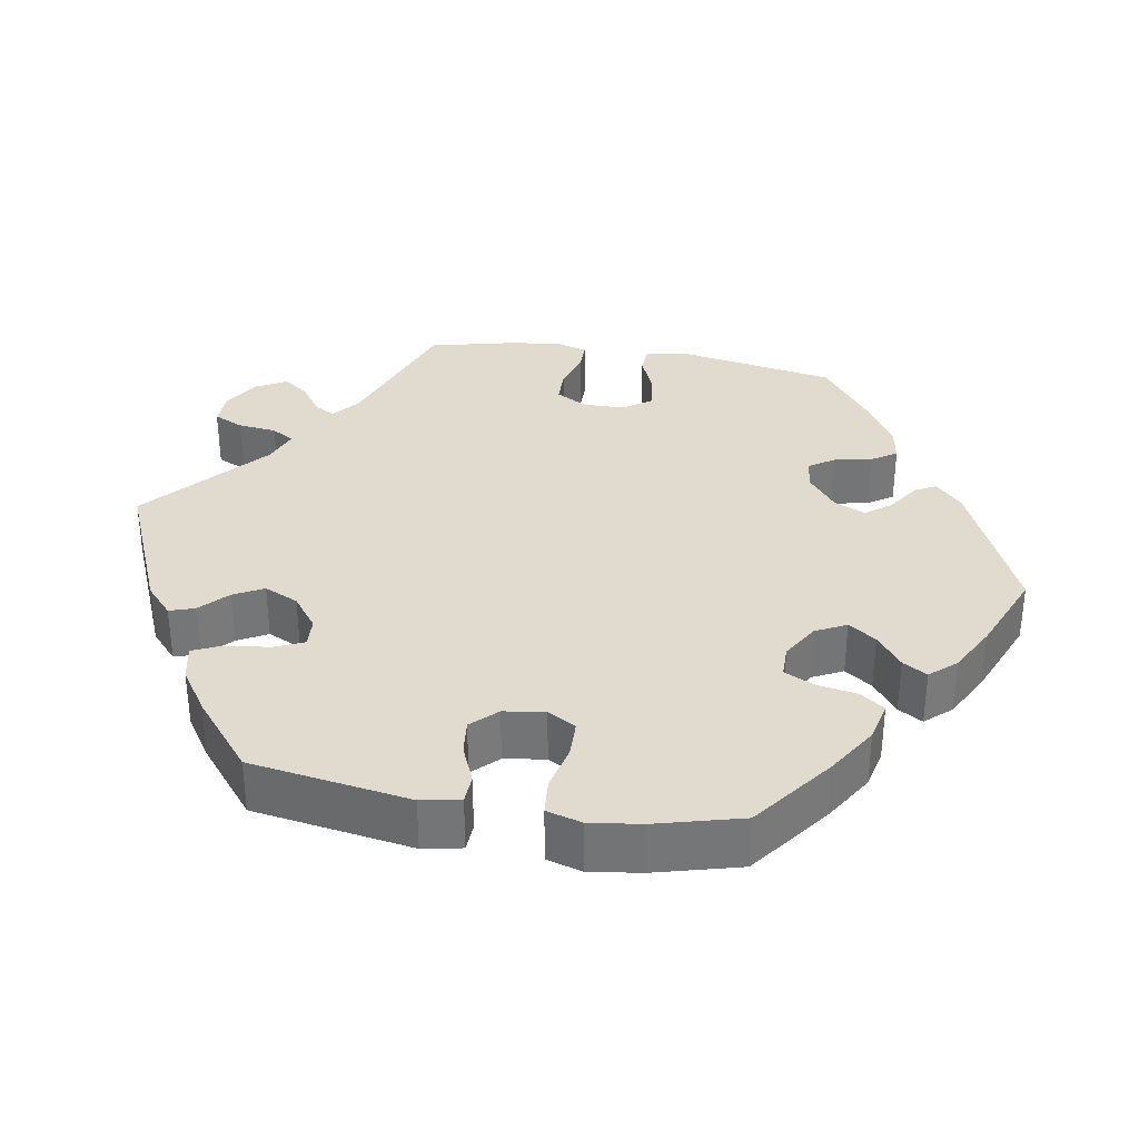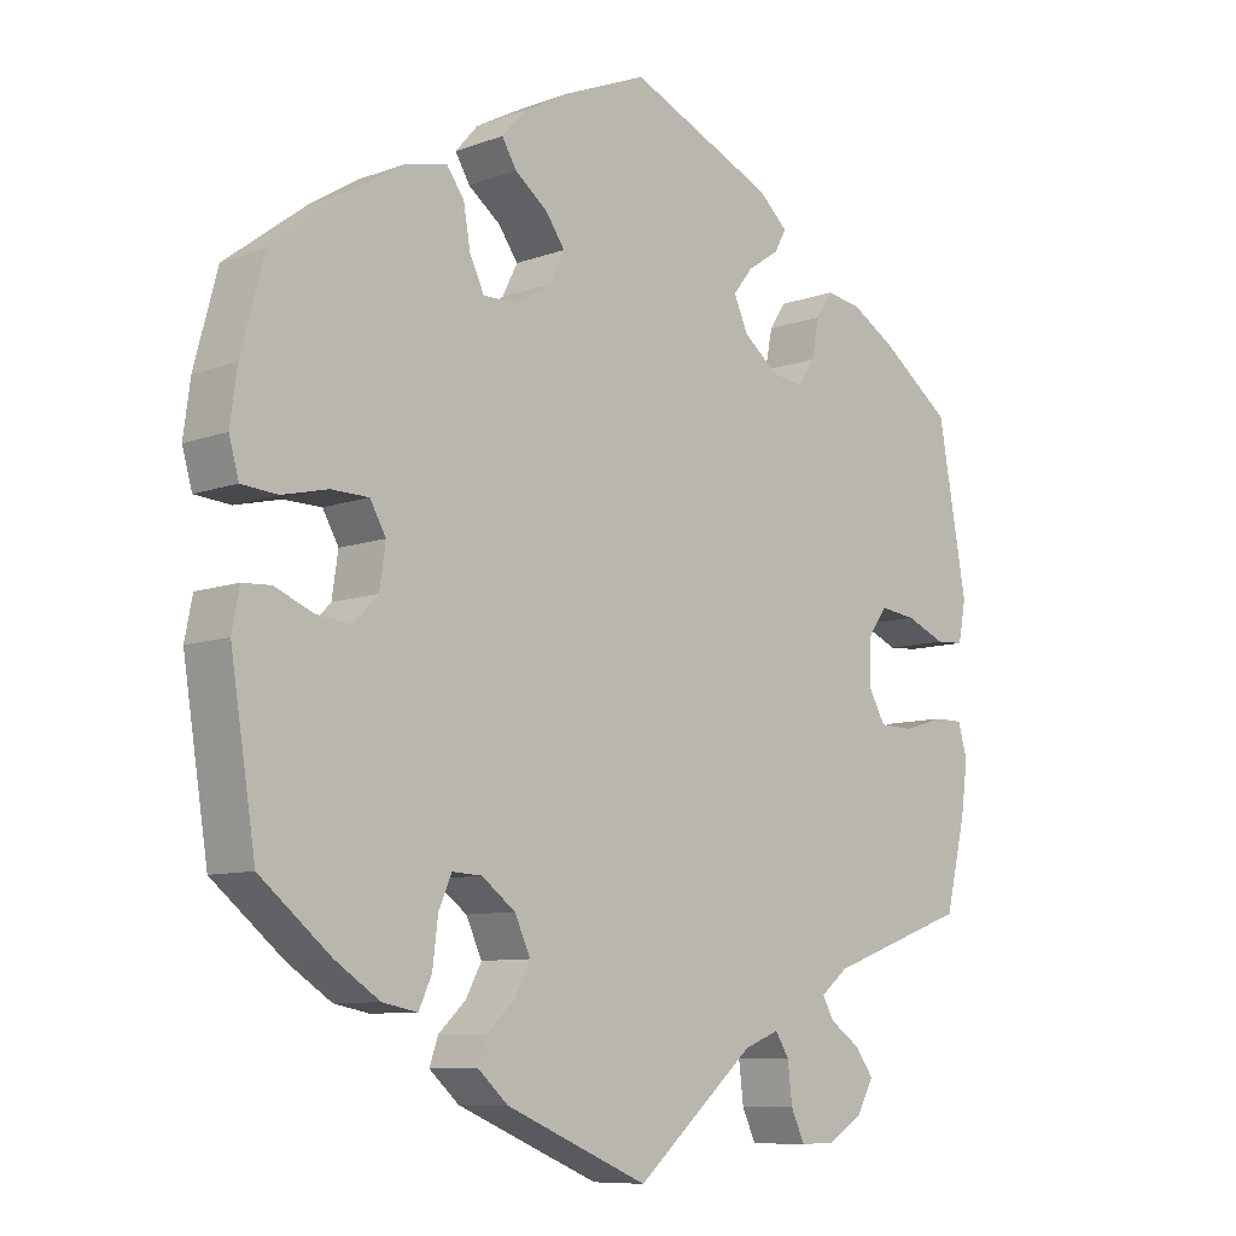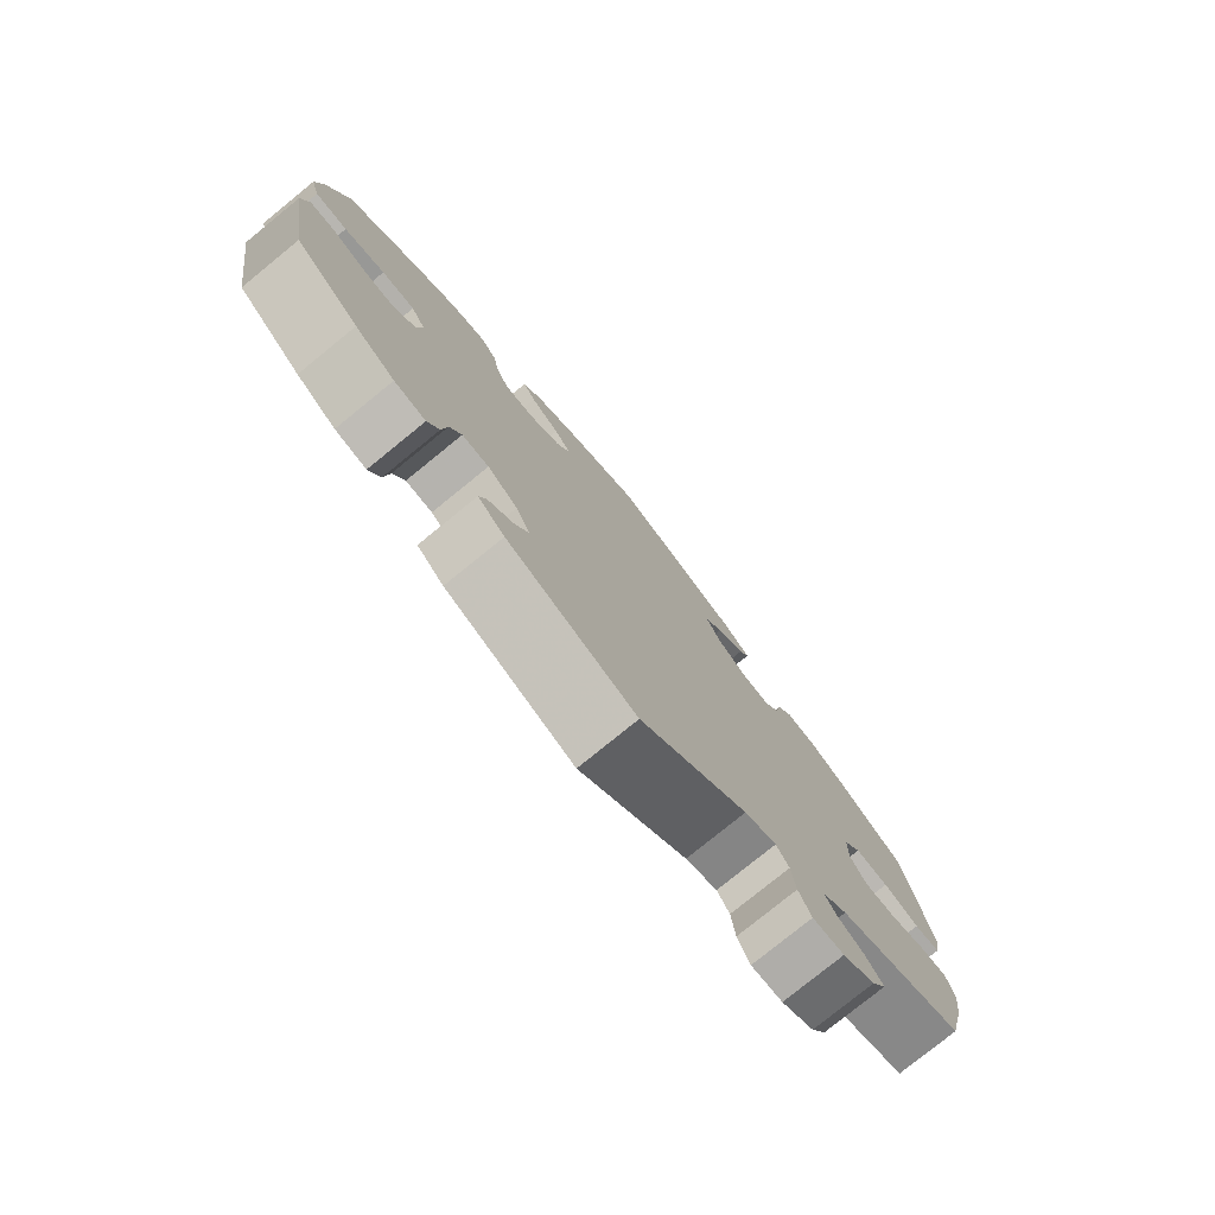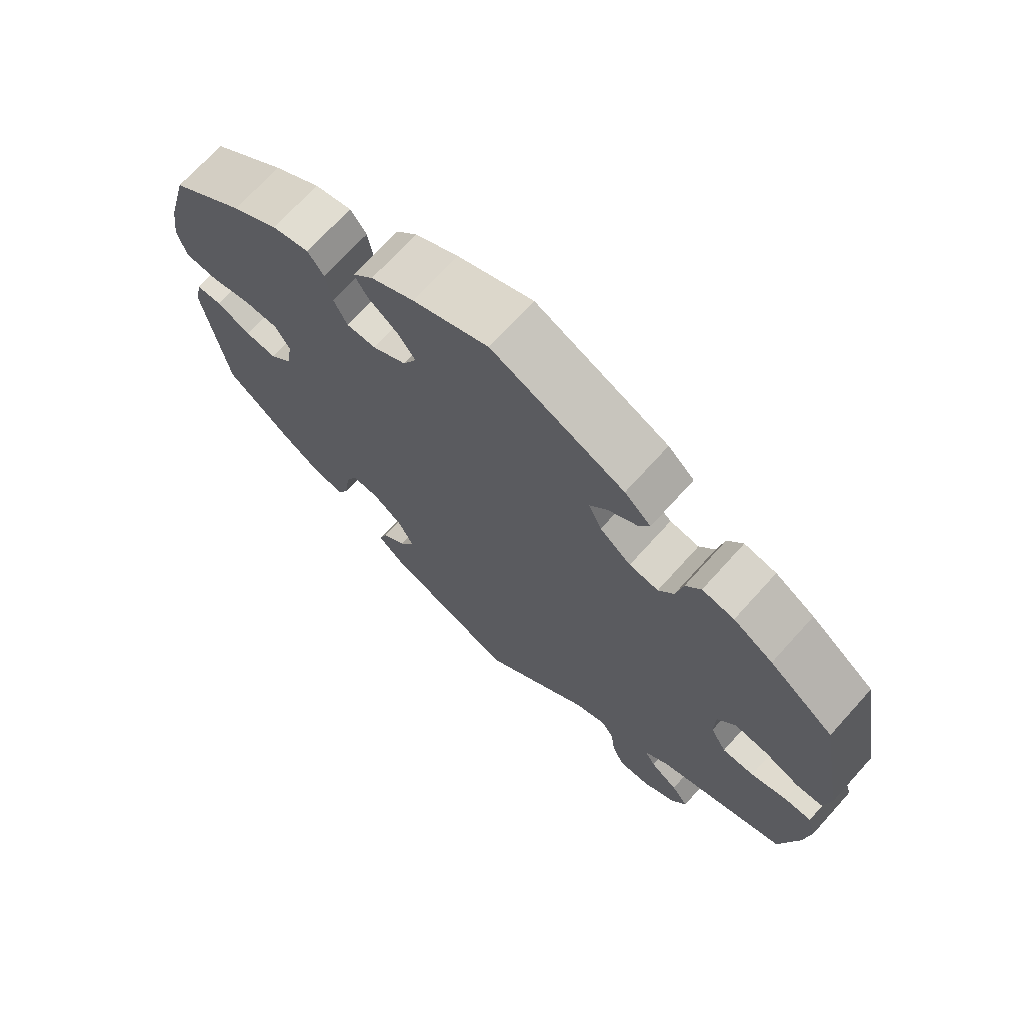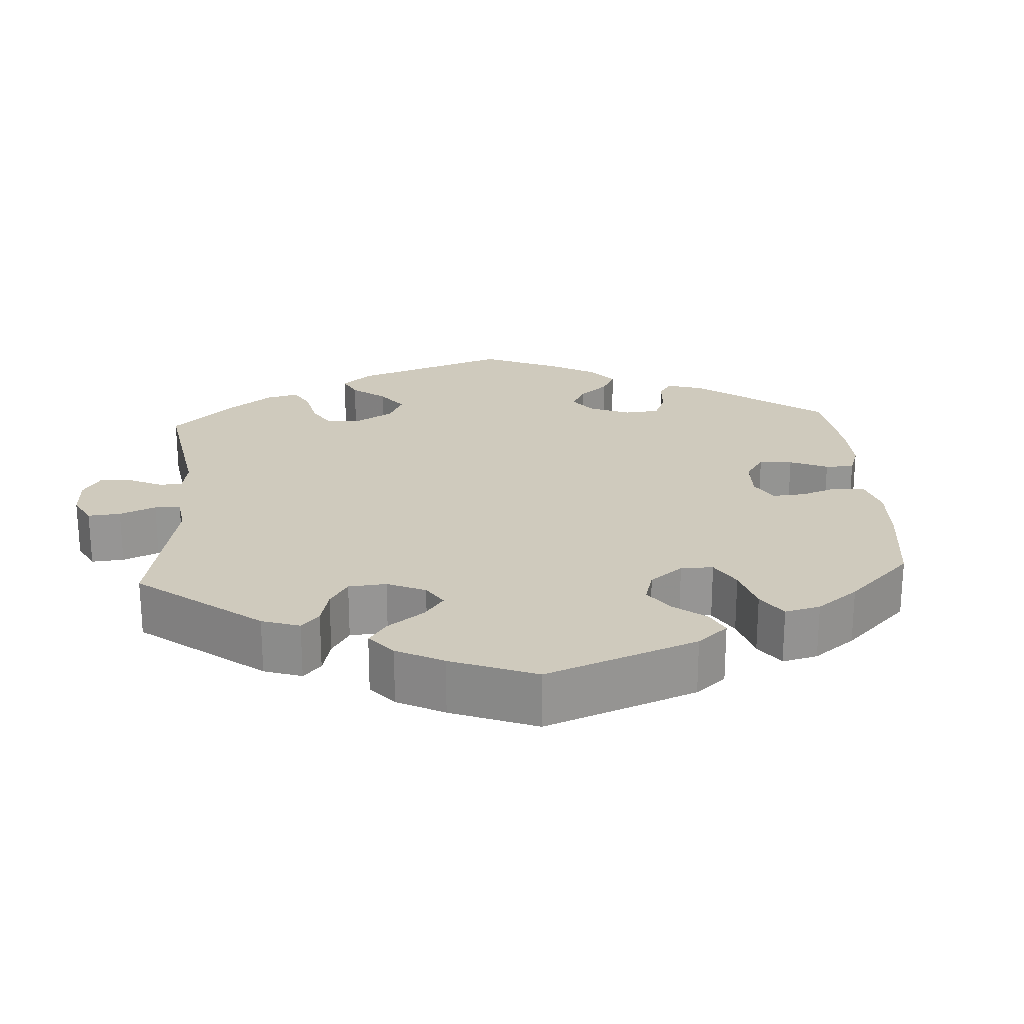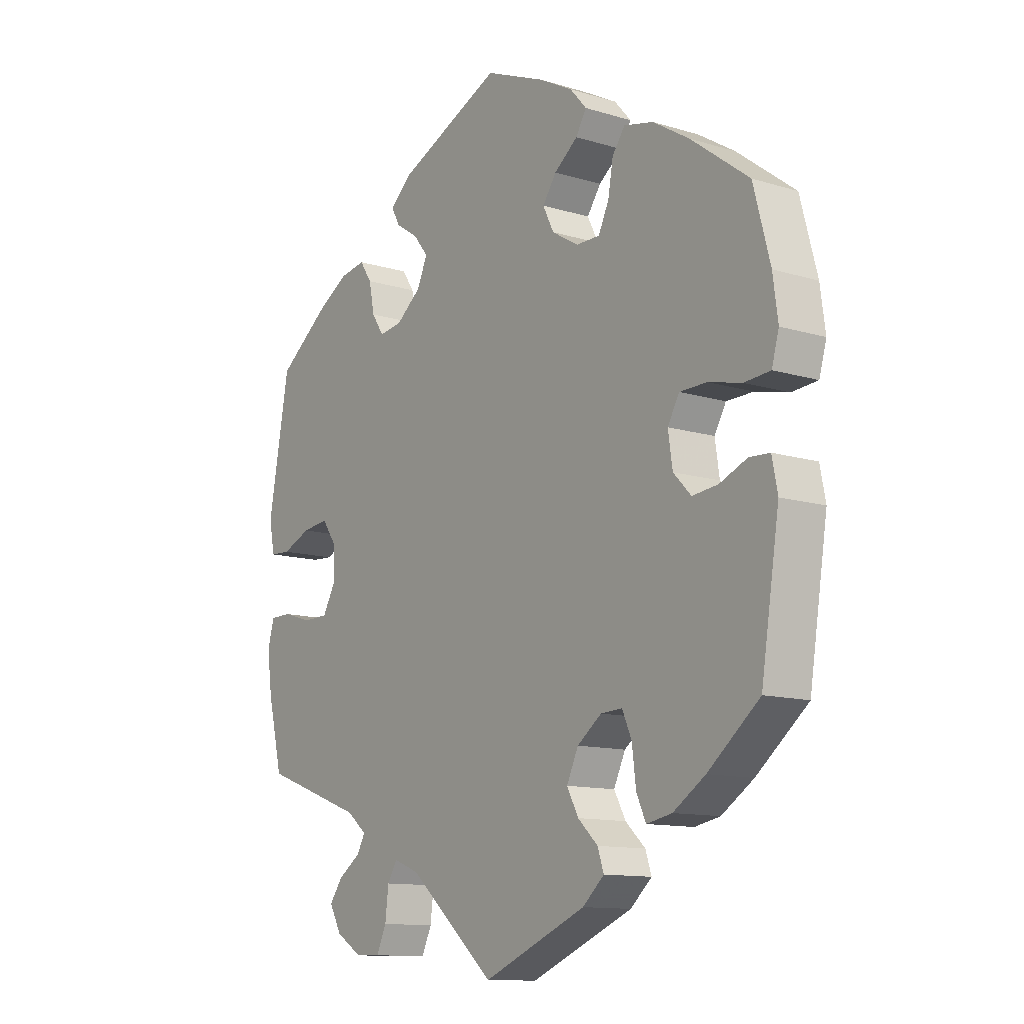
<metadata>
{"format":"obj","ext":"obj","renderer":"f3d","projection":"perspective","resolution":1024,"background":"white","views":[{"elev":33.7,"azim":-80.3,"up":"+Y"},{"elev":-8.8,"azim":-45.4,"up":"+Z"},{"elev":-78.3,"azim":-50.9,"up":"+Z"},{"elev":70.4,"azim":42.1,"up":"+Z"},{"elev":22.9,"azim":-123.6,"up":"+Y"},{"elev":-12.0,"azim":-126.0,"up":"+Z"}]}
</metadata>
<code>
v 0.19 0.07 0.493
v 0.228 0.07 0.458
v 0.213 0.07 0.43
v 0.171 0.07 0.402
v 0.145 0.07 0.369
v 0.164 0.07 0.327
v 0.209 0.07 0.291
v 0.251 0.07 0.285
v 0.273 0.07 0.318
v 0.283 0.07 0.368
v 0.305 0.07 0.401
v 0.351 0.07 0.393
v 0.408 0.07 0.359
v 0.501 0.07 0.289
v 0.539 0.07 0.077
v 0.529 0.07 0.025
v 0.492 0.07 0.023
v 0.44 0.07 0.045
v 0.392 0.07 0.051
v 0.366 0.07 0.014
v 0.365 0.07 -0.041
v 0.388 0.07 -0.082
v 0.434 0.07 -0.083
v 0.486 0.07 -0.067
v 0.525 0.07 -0.067
v 0.537 0.07 -0.11
v 0.528 0.07 -0.177
v 0.501 0.07 -0.289
v 0.316 0.07 -0.356
v 0.28 0.07 -0.385
v 0.295 0.07 -0.412
v 0.335 0.07 -0.44
v 0.359 0.07 -0.473
v 0.337 0.07 -0.513
v 0.29 0.07 -0.542
v 0.245 0.07 -0.543
v 0.227 0.07 -0.504
v 0.221 0.07 -0.453
v 0.203 0.07 -0.424
v 0.157 0.07 -0.442
v 0 0.07 -0.578
v -0.187 0.07 -0.499
v -0.226 0.07 -0.464
v -0.215 0.07 -0.431
v -0.179 0.07 -0.397
v -0.158 0.07 -0.358
v -0.179 0.07 -0.313
v -0.223 0.07 -0.28
v -0.262 0.07 -0.278
v -0.279 0.07 -0.317
v -0.286 0.07 -0.375
v -0.303 0.07 -0.412
v -0.349 0.07 -0.403
v -0.407 0.07 -0.365
v -0.5 0.07 -0.289
v -0.533 0.07 -0.08
v -0.523 0.07 -0.029
v -0.486 0.07 -0.027
v -0.436 0.07 -0.048
v -0.39 0.07 -0.053
v -0.358 0.07 -0.02
v -0.35 0.07 0.034
v -0.371 0.07 0.071
v -0.42 0.07 0.072
v -0.48 0.07 0.058
v -0.527 0.07 0.062
v -0.54 0.07 0.108
v -0.531 0.07 0.175
v -0.501 0.07 0.288
v -0.396 0.07 0.367
v -0.33 0.07 0.408
v -0.277 0.07 0.42
v -0.254 0.07 0.388
v -0.245 0.07 0.336
v -0.226 0.07 0.296
v -0.183 0.07 0.296
v -0.135 0.07 0.325
v -0.115 0.07 0.365
v -0.14 0.07 0.401
v -0.183 0.07 0.434
v -0.202 0.07 0.466
v -0.172 0.07 0.5
v -0.11 0.07 0.533
v -0.001 0.07 0.578
v 0.19 0 0.493
v 0.228 0 0.458
v 0.213 0 0.43
v 0.171 0 0.402
v 0.145 0 0.369
v 0.164 0 0.327
v 0.209 0 0.291
v 0.251 0 0.285
v 0.273 0 0.318
v 0.283 0 0.368
v 0.305 0 0.401
v 0.351 0 0.393
v 0.408 0 0.359
v 0.501 0 0.289
v 0.539 0 0.077
v 0.529 0 0.025
v 0.492 0 0.023
v 0.44 0 0.045
v 0.392 0 0.051
v 0.366 0 0.014
v 0.365 0 -0.041
v 0.388 0 -0.082
v 0.434 0 -0.083
v 0.486 0 -0.067
v 0.525 0 -0.067
v 0.537 0 -0.11
v 0.528 0 -0.177
v 0.501 0 -0.289
v 0.316 0 -0.356
v 0.28 0 -0.385
v 0.295 0 -0.412
v 0.335 0 -0.44
v 0.359 0 -0.473
v 0.337 0 -0.513
v 0.29 0 -0.542
v 0.245 0 -0.543
v 0.227 0 -0.504
v 0.221 0 -0.453
v 0.203 0 -0.424
v 0.157 0 -0.442
v 0 0 -0.578
v -0.187 0 -0.499
v -0.226 0 -0.464
v -0.215 0 -0.431
v -0.179 0 -0.397
v -0.158 0 -0.358
v -0.179 0 -0.313
v -0.223 0 -0.28
v -0.262 0 -0.278
v -0.279 0 -0.317
v -0.286 0 -0.375
v -0.303 0 -0.412
v -0.349 0 -0.403
v -0.407 0 -0.365
v -0.5 0 -0.289
v -0.533 0 -0.08
v -0.523 0 -0.029
v -0.486 0 -0.027
v -0.436 0 -0.048
v -0.39 0 -0.053
v -0.358 0 -0.02
v -0.35 0 0.034
v -0.371 0 0.071
v -0.42 0 0.072
v -0.48 0 0.058
v -0.527 0 0.062
v -0.54 0 0.108
v -0.531 0 0.175
v -0.501 0 0.288
v -0.396 0 0.367
v -0.33 0 0.408
v -0.277 0 0.42
v -0.254 0 0.388
v -0.245 0 0.336
v -0.226 0 0.296
v -0.183 0 0.296
v -0.135 0 0.325
v -0.115 0 0.365
v -0.14 0 0.401
v -0.183 0 0.434
v -0.202 0 0.466
v -0.172 0 0.5
v -0.11 0 0.533
v -0.001 0 0.578
f 79 80 81 82
f 78 79 82 83
f 71 72 73 74
f 71 74 75
f 70 71 75
f 69 70 75
f 68 69 75 76
f 64 65 66 67
f 63 64 67 68
f 56 57 58 59
f 56 59 60
f 55 56 60
f 54 55 60 61
f 50 51 52 53
f 49 50 53 54
f 42 43 44 45
f 40 41 42 45
f 39 40 45 46
f 35 36 37 38
f 35 38 39
f 34 35 39
f 31 32 33 34
f 30 31 34 39
f 29 30 39 46
f 23 24 25 26
f 22 23 26 27
f 15 16 17 18
f 15 18 19
f 14 15 19
f 13 14 19 20
f 9 10 11 12
f 8 9 12 13
f 1 2 3 4
f 1 4 5
f 78 83 84 1
f 63 68 76
f 62 63 76 77
f 49 54 61 62
f 48 49 62 77
f 47 48 77 78
f 22 27 28 29
f 21 22 29 46
f 20 21 46 47
f 8 13 20 47
f 47 78 1 5
f 7 8 47
f 6 7 47
f 5 6 47
f 166 165 164 163
f 167 166 163 162
f 158 157 156 155
f 159 158 155
f 159 155 154
f 159 154 153
f 160 159 153 152
f 151 150 149 148
f 152 151 148 147
f 143 142 141 140
f 144 143 140
f 144 140 139
f 145 144 139 138
f 137 136 135 134
f 138 137 134 133
f 129 128 127 126
f 129 126 125 124
f 130 129 124 123
f 122 121 120 119
f 123 122 119
f 123 119 118
f 118 117 116 115
f 123 118 115 114
f 130 123 114 113
f 110 109 108 107
f 111 110 107 106
f 102 101 100 99
f 103 102 99
f 103 99 98
f 104 103 98 97
f 96 95 94 93
f 97 96 93 92
f 88 87 86 85
f 89 88 85
f 85 168 167 162
f 160 152 147
f 161 160 147 146
f 146 145 138 133
f 161 146 133 132
f 162 161 132 131
f 113 112 111 106
f 130 113 106 105
f 131 130 105 104
f 131 104 97 92
f 89 85 162 131
f 131 92 91
f 131 91 90
f 131 90 89
f 1 85 86 2
f 2 86 87 3
f 3 87 88 4
f 4 88 89 5
f 5 89 90 6
f 6 90 91 7
f 7 91 92 8
f 8 92 93 9
f 9 93 94 10
f 10 94 95 11
f 11 95 96 12
f 12 96 97 13
f 13 97 98 14
f 14 98 99 15
f 15 99 100 16
f 16 100 101 17
f 17 101 102 18
f 18 102 103 19
f 19 103 104 20
f 20 104 105 21
f 21 105 106 22
f 22 106 107 23
f 23 107 108 24
f 24 108 109 25
f 25 109 110 26
f 26 110 111 27
f 27 111 112 28
f 28 112 113 29
f 29 113 114 30
f 30 114 115 31
f 31 115 116 32
f 32 116 117 33
f 33 117 118 34
f 34 118 119 35
f 35 119 120 36
f 36 120 121 37
f 37 121 122 38
f 38 122 123 39
f 39 123 124 40
f 40 124 125 41
f 41 125 126 42
f 42 126 127 43
f 43 127 128 44
f 44 128 129 45
f 45 129 130 46
f 46 130 131 47
f 47 131 132 48
f 48 132 133 49
f 49 133 134 50
f 50 134 135 51
f 51 135 136 52
f 52 136 137 53
f 53 137 138 54
f 54 138 139 55
f 55 139 140 56
f 56 140 141 57
f 57 141 142 58
f 58 142 143 59
f 59 143 144 60
f 60 144 145 61
f 61 145 146 62
f 62 146 147 63
f 63 147 148 64
f 64 148 149 65
f 65 149 150 66
f 66 150 151 67
f 67 151 152 68
f 68 152 153 69
f 69 153 154 70
f 70 154 155 71
f 71 155 156 72
f 72 156 157 73
f 73 157 158 74
f 74 158 159 75
f 75 159 160 76
f 76 160 161 77
f 77 161 162 78
f 78 162 163 79
f 79 163 164 80
f 80 164 165 81
f 81 165 166 82
f 82 166 167 83
f 83 167 168 84
f 84 168 85 1

</code>
